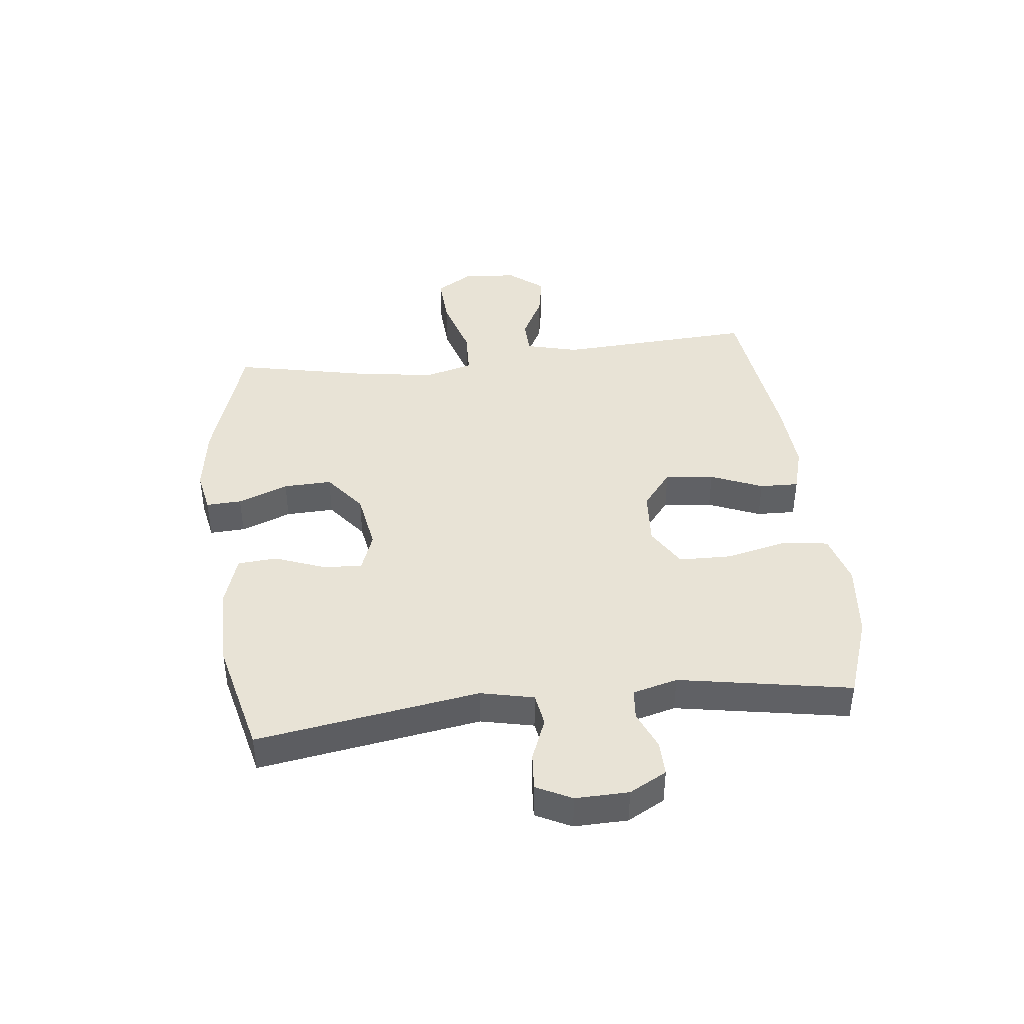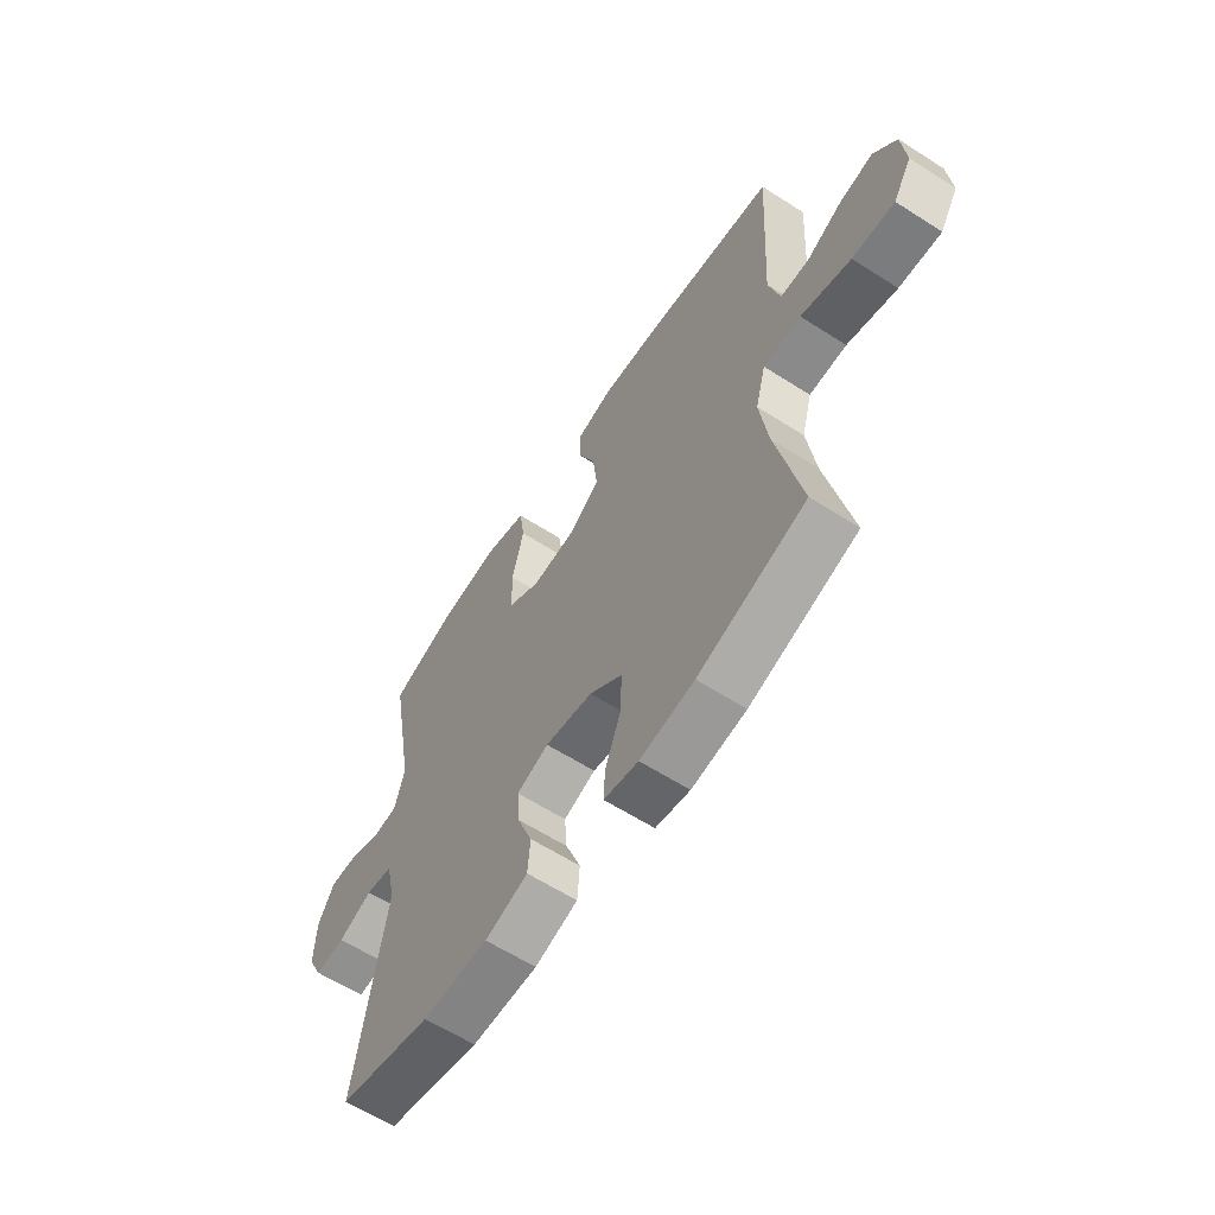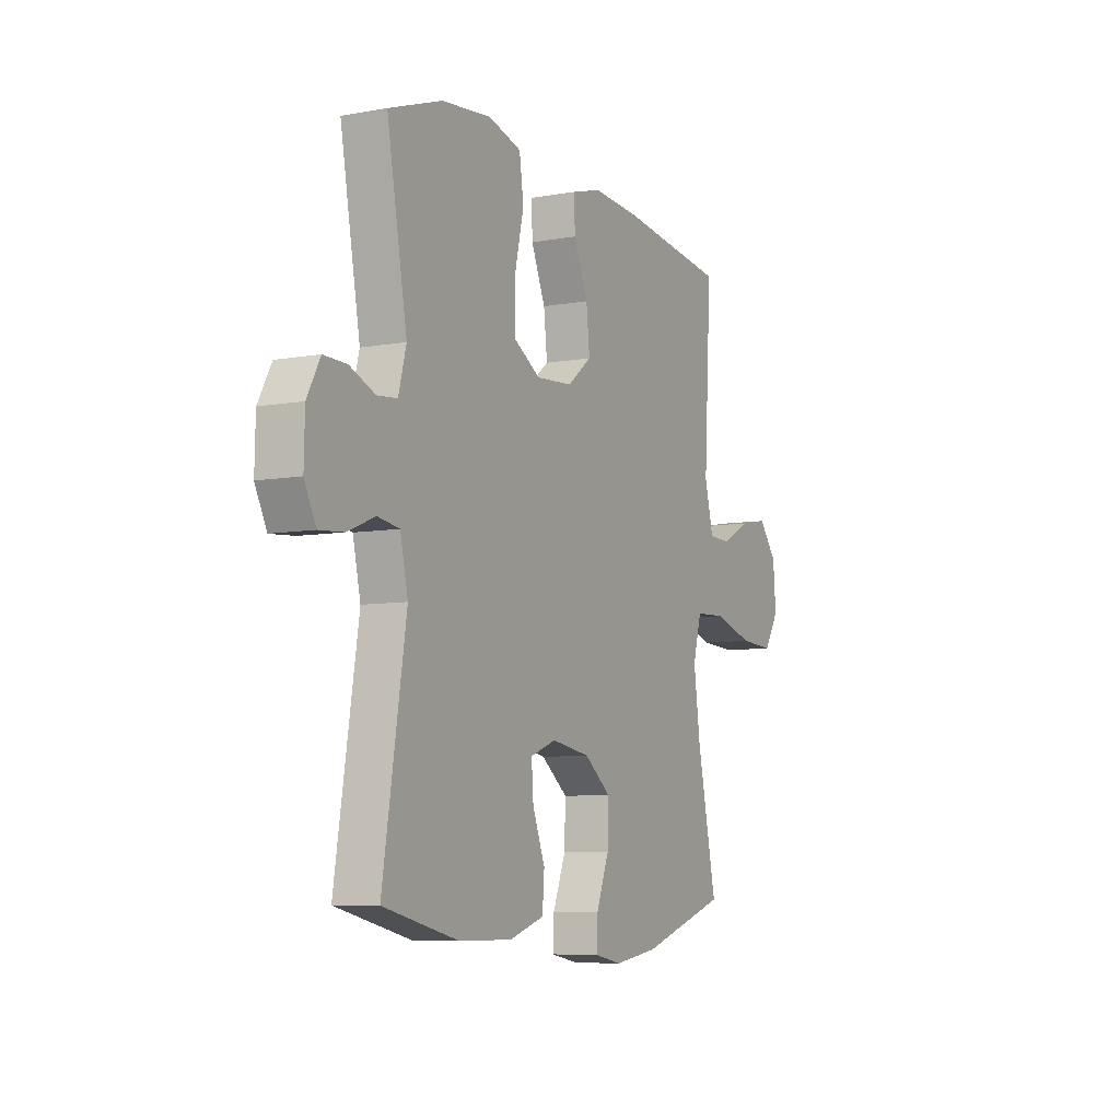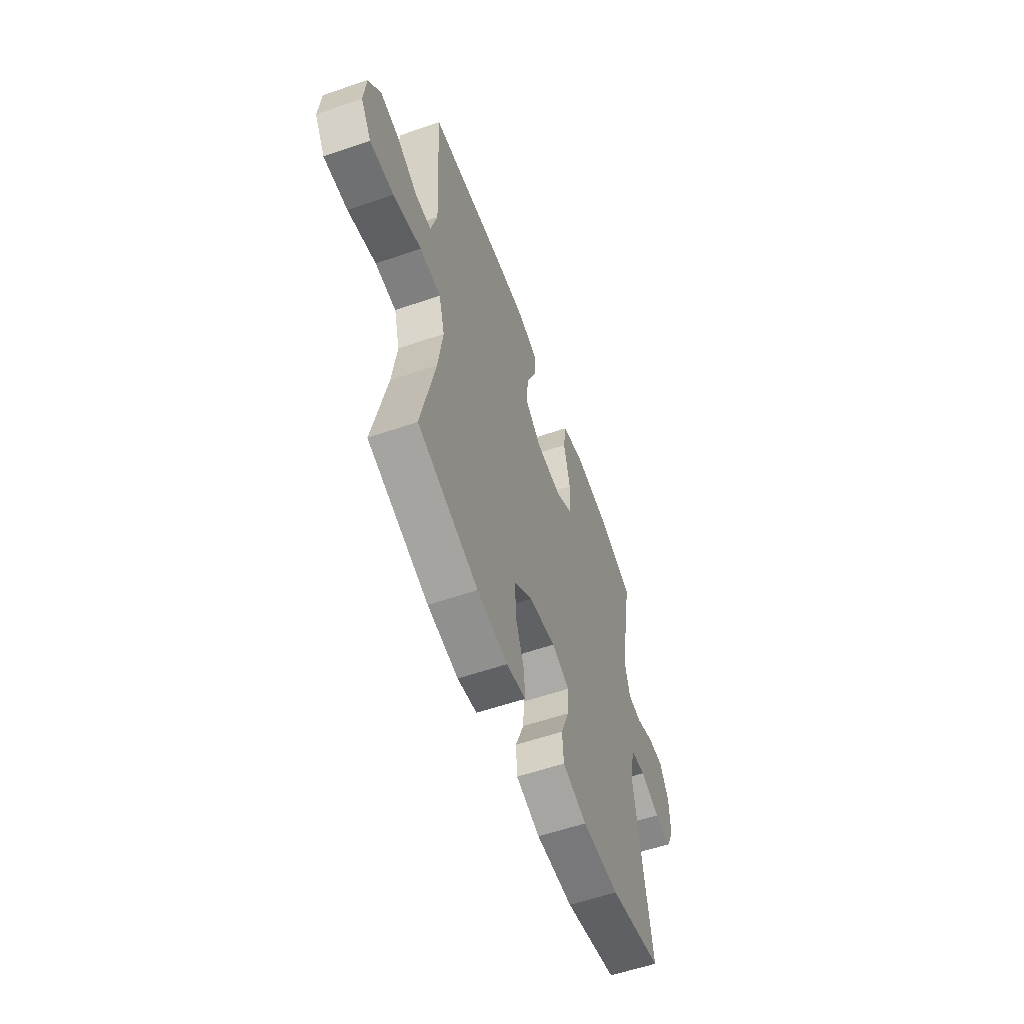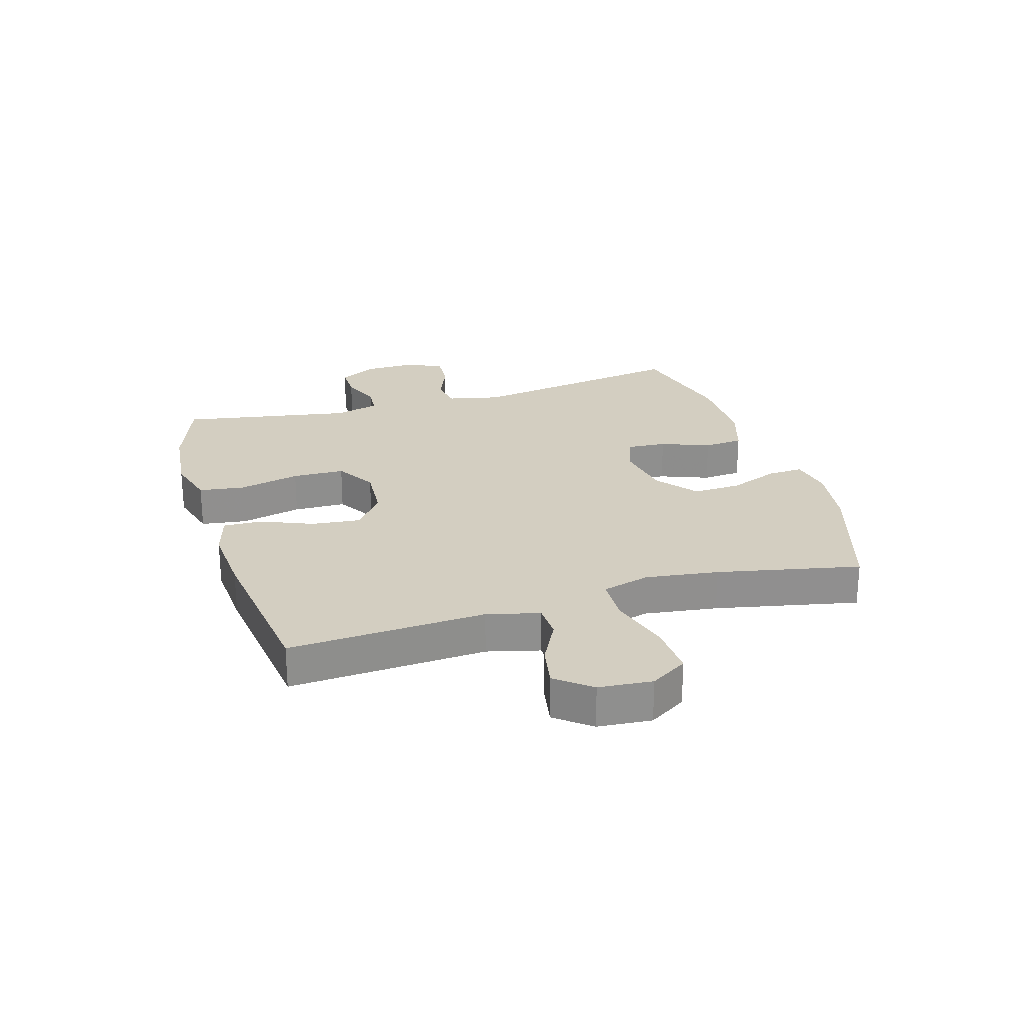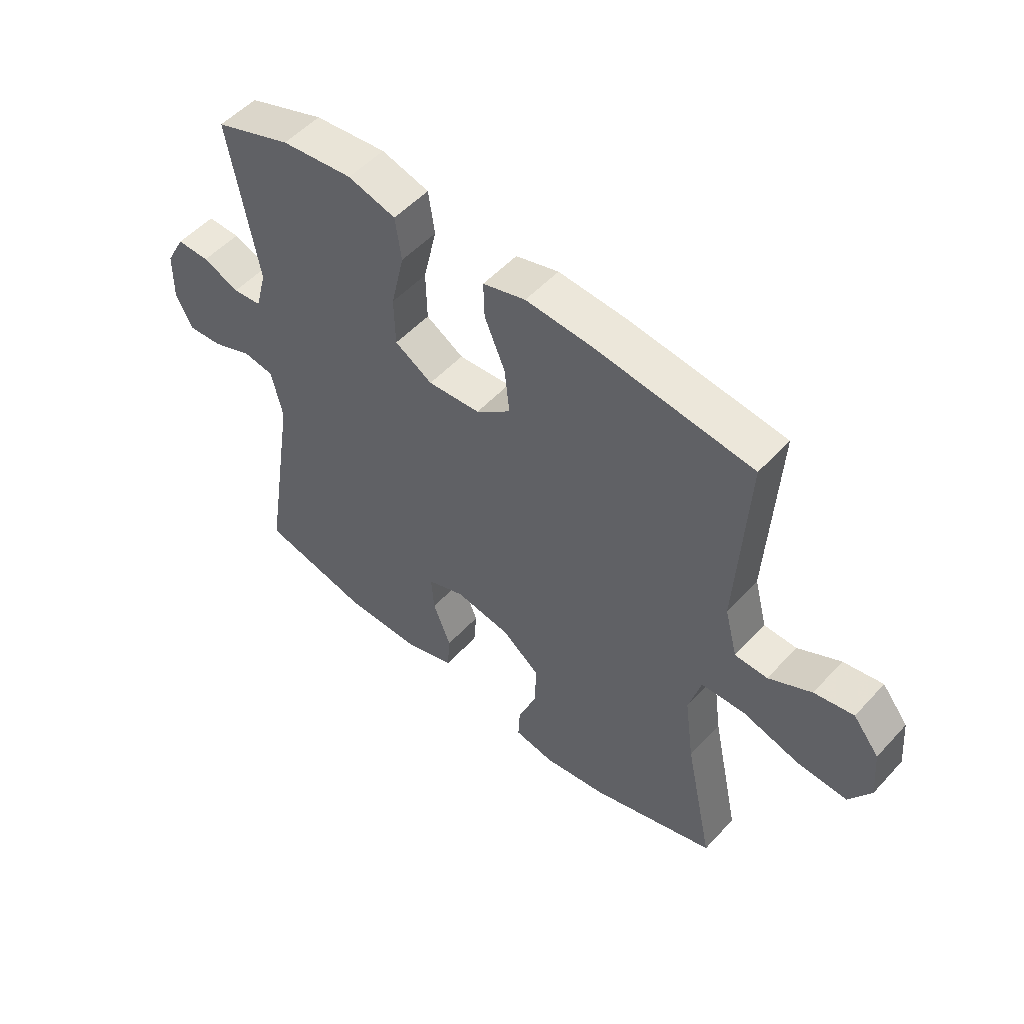
<metadata>
{"format":"obj","ext":"obj","renderer":"f3d","projection":"perspective","resolution":1024,"background":"white","views":[{"elev":41.8,"azim":-96.6,"up":"+Y"},{"elev":-61.5,"azim":56.9,"up":"+Z"},{"elev":-7.3,"azim":-62.6,"up":"+Z"},{"elev":-57.9,"azim":109.7,"up":"+Z"},{"elev":25.0,"azim":73.2,"up":"+Y"},{"elev":52.5,"azim":41.2,"up":"+Z"}]}
</metadata>
<code>
v 0.5 0.07 0.5
v 0.481 0.07 0.165
v 0.504 0.07 0.076
v 0.563 0.07 0.074
v 0.64 0.07 0.114
v 0.711 0.07 0.127
v 0.758 0.07 0.068
v 0.766 0.07 -0.023
v 0.727 0.07 -0.086
v 0.638 0.07 -0.081
v 0.533 0.07 -0.05
v 0.454 0.07 -0.053
v 0.432 0.07 -0.134
v 0.449 0.07 -0.258
v 0.5 0.07 -0.5
v 0.274 0.07 -0.572
v 0.16 0.07 -0.589
v 0.088 0.07 -0.575
v 0.091 0.07 -0.515
v 0.124 0.07 -0.43
v 0.127 0.07 -0.348
v 0.058 0.07 -0.294
v -0.042 0.07 -0.277
v -0.109 0.07 -0.302
v -0.104 0.07 -0.369
v -0.072 0.07 -0.452
v -0.077 0.07 -0.519
v -0.167 0.07 -0.548
v -0.305 0.07 -0.547
v -0.5 0.07 -0.5
v -0.44 0.07 -0.123
v -0.46 0.07 -0.033
v -0.516 0.07 -0.024
v -0.588 0.07 -0.053
v -0.651 0.07 -0.058
v -0.681 0.07 0.002
v -0.679 0.07 0.092
v -0.645 0.07 0.155
v -0.586 0.07 0.154
v -0.52 0.07 0.127
v -0.468 0.07 0.132
v -0.448 0.07 0.208
v -0.5 0.07 0.5
v -0.362 0.07 0.549
v -0.233 0.07 0.563
v -0.147 0.07 0.539
v -0.136 0.07 0.461
v -0.16 0.07 0.357
v -0.158 0.07 0.268
v -0.09 0.07 0.227
v 0.005 0.07 0.234
v 0.068 0.07 0.284
v 0.059 0.07 0.367
v 0.022 0.07 0.455
v 0.02 0.07 0.521
v 0.097 0.07 0.543
v 0.219 0.07 0.535
v 0.5 0 0.5
v 0.481 0 0.165
v 0.504 0 0.076
v 0.563 0 0.074
v 0.64 0 0.114
v 0.711 0 0.127
v 0.758 0 0.068
v 0.766 0 -0.023
v 0.727 0 -0.086
v 0.638 0 -0.081
v 0.533 0 -0.05
v 0.454 0 -0.053
v 0.432 0 -0.134
v 0.449 0 -0.258
v 0.5 0 -0.5
v 0.274 0 -0.572
v 0.16 0 -0.589
v 0.088 0 -0.575
v 0.091 0 -0.515
v 0.124 0 -0.43
v 0.127 0 -0.348
v 0.058 0 -0.294
v -0.042 0 -0.277
v -0.109 0 -0.302
v -0.104 0 -0.369
v -0.072 0 -0.452
v -0.077 0 -0.519
v -0.167 0 -0.548
v -0.305 0 -0.547
v -0.5 0 -0.5
v -0.44 0 -0.123
v -0.46 0 -0.033
v -0.516 0 -0.024
v -0.588 0 -0.053
v -0.651 0 -0.058
v -0.681 0 0.002
v -0.679 0 0.092
v -0.645 0 0.155
v -0.586 0 0.154
v -0.52 0 0.127
v -0.468 0 0.132
v -0.448 0 0.208
v -0.5 0 0.5
v -0.362 0 0.549
v -0.233 0 0.563
v -0.147 0 0.539
v -0.136 0 0.461
v -0.16 0 0.357
v -0.158 0 0.268
v -0.09 0 0.227
v 0.005 0 0.234
v 0.068 0 0.284
v 0.059 0 0.367
v 0.022 0 0.455
v 0.02 0 0.521
v 0.097 0 0.543
v 0.219 0 0.535
f 56 57 1 2
f 53 54 55 56
f 52 53 56 2
f 51 52 2 3
f 50 51 3
f 45 46 47 48
f 45 48 49
f 42 43 44 45
f 41 42 45 49
f 37 38 39 40
f 37 40 41
f 36 37 41
f 33 34 35 36
f 33 36 41 49
f 28 29 30 31
f 28 31 32
f 25 26 27 28
f 24 25 28 32
f 23 24 32
f 22 23 32
f 17 18 19 20
f 17 20 21
f 14 15 16 17
f 13 14 17 21
f 12 13 21 22
f 8 9 10 11
f 8 11 12
f 7 8 12
f 4 5 6 7
f 4 7 12
f 3 4 12 22
f 32 33 49 50
f 3 22 32 50
f 59 58 114 113
f 113 112 111 110
f 59 113 110 109
f 60 59 109 108
f 60 108 107
f 105 104 103 102
f 106 105 102
f 102 101 100 99
f 106 102 99 98
f 97 96 95 94
f 98 97 94
f 98 94 93
f 93 92 91 90
f 106 98 93 90
f 88 87 86 85
f 89 88 85
f 85 84 83 82
f 89 85 82 81
f 89 81 80
f 89 80 79
f 77 76 75 74
f 78 77 74
f 74 73 72 71
f 78 74 71 70
f 79 78 70 69
f 68 67 66 65
f 69 68 65
f 69 65 64
f 64 63 62 61
f 69 64 61
f 79 69 61 60
f 107 106 90 89
f 107 89 79 60
f 1 58 59 2
f 2 59 60 3
f 3 60 61 4
f 4 61 62 5
f 5 62 63 6
f 6 63 64 7
f 7 64 65 8
f 8 65 66 9
f 9 66 67 10
f 10 67 68 11
f 11 68 69 12
f 12 69 70 13
f 13 70 71 14
f 14 71 72 15
f 15 72 73 16
f 16 73 74 17
f 17 74 75 18
f 18 75 76 19
f 19 76 77 20
f 20 77 78 21
f 21 78 79 22
f 22 79 80 23
f 23 80 81 24
f 24 81 82 25
f 25 82 83 26
f 26 83 84 27
f 27 84 85 28
f 28 85 86 29
f 29 86 87 30
f 30 87 88 31
f 31 88 89 32
f 32 89 90 33
f 33 90 91 34
f 34 91 92 35
f 35 92 93 36
f 36 93 94 37
f 37 94 95 38
f 38 95 96 39
f 39 96 97 40
f 40 97 98 41
f 41 98 99 42
f 42 99 100 43
f 43 100 101 44
f 44 101 102 45
f 45 102 103 46
f 46 103 104 47
f 47 104 105 48
f 48 105 106 49
f 49 106 107 50
f 50 107 108 51
f 51 108 109 52
f 52 109 110 53
f 53 110 111 54
f 54 111 112 55
f 55 112 113 56
f 56 113 114 57
f 57 114 58 1

</code>
